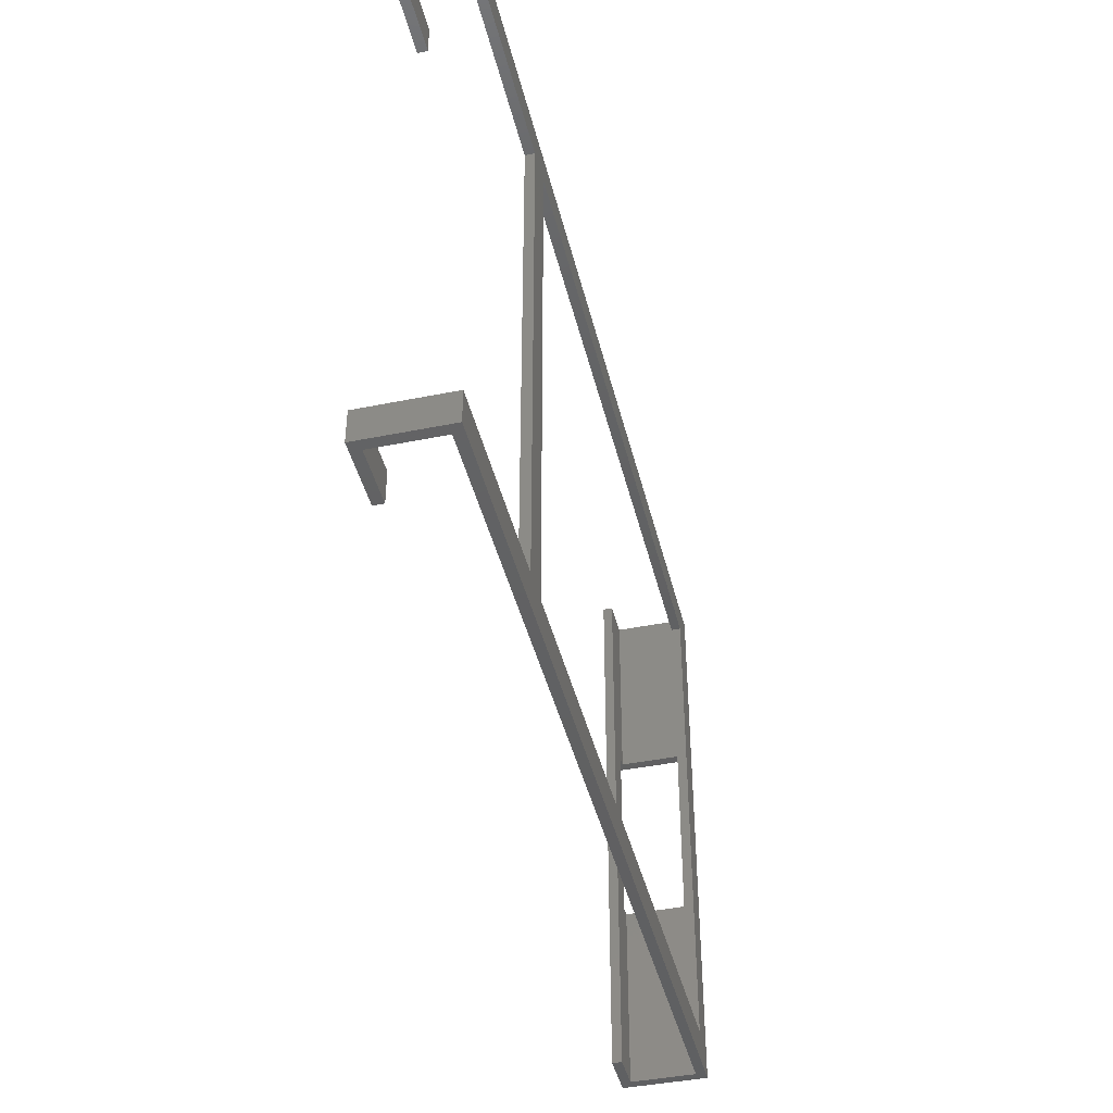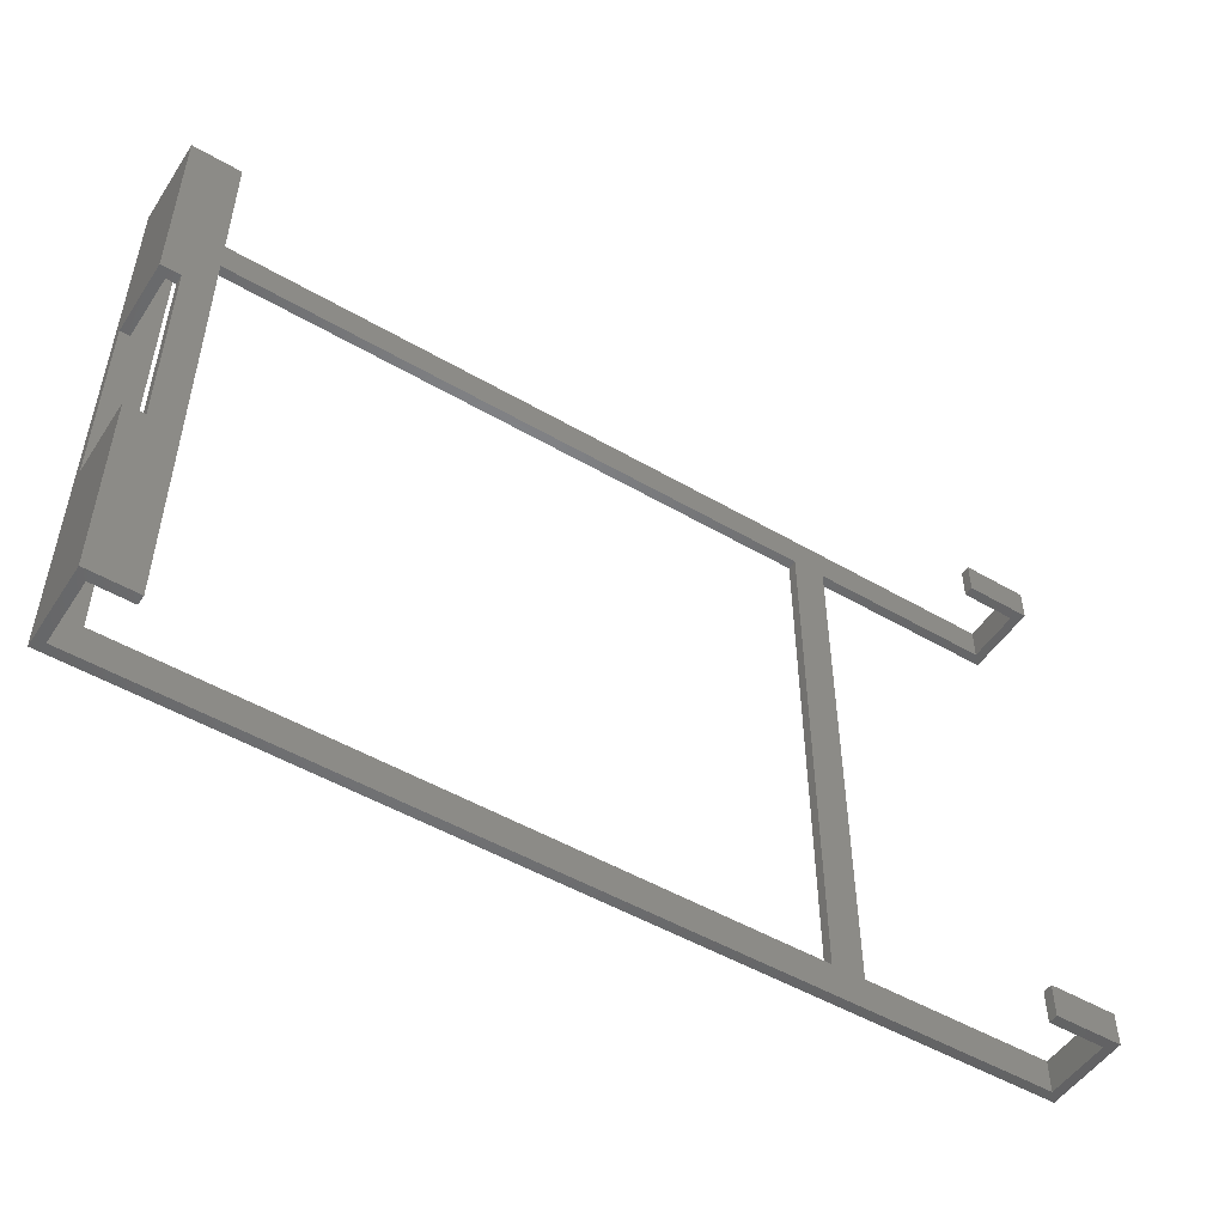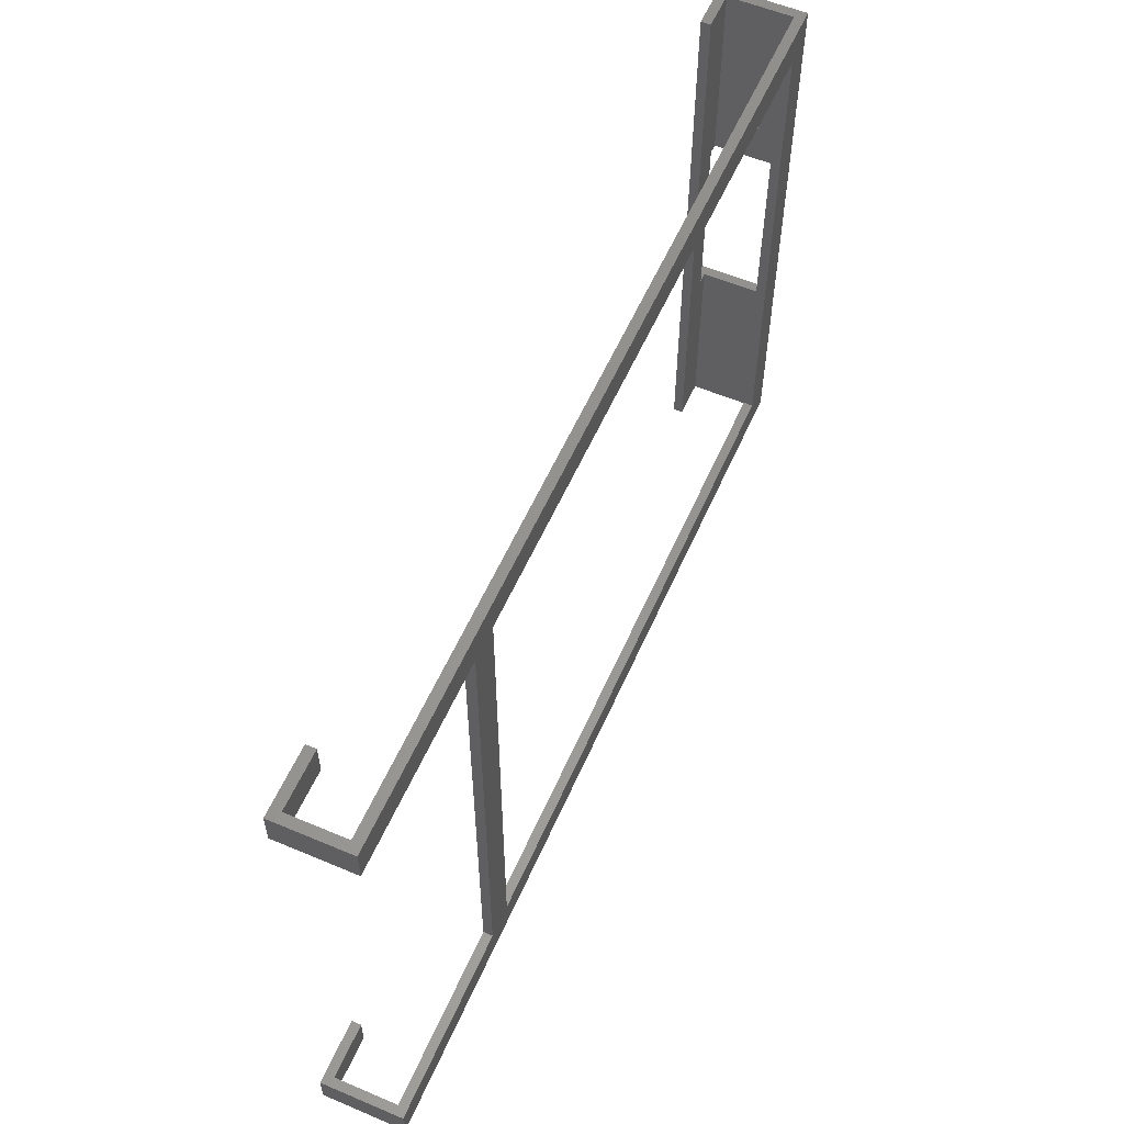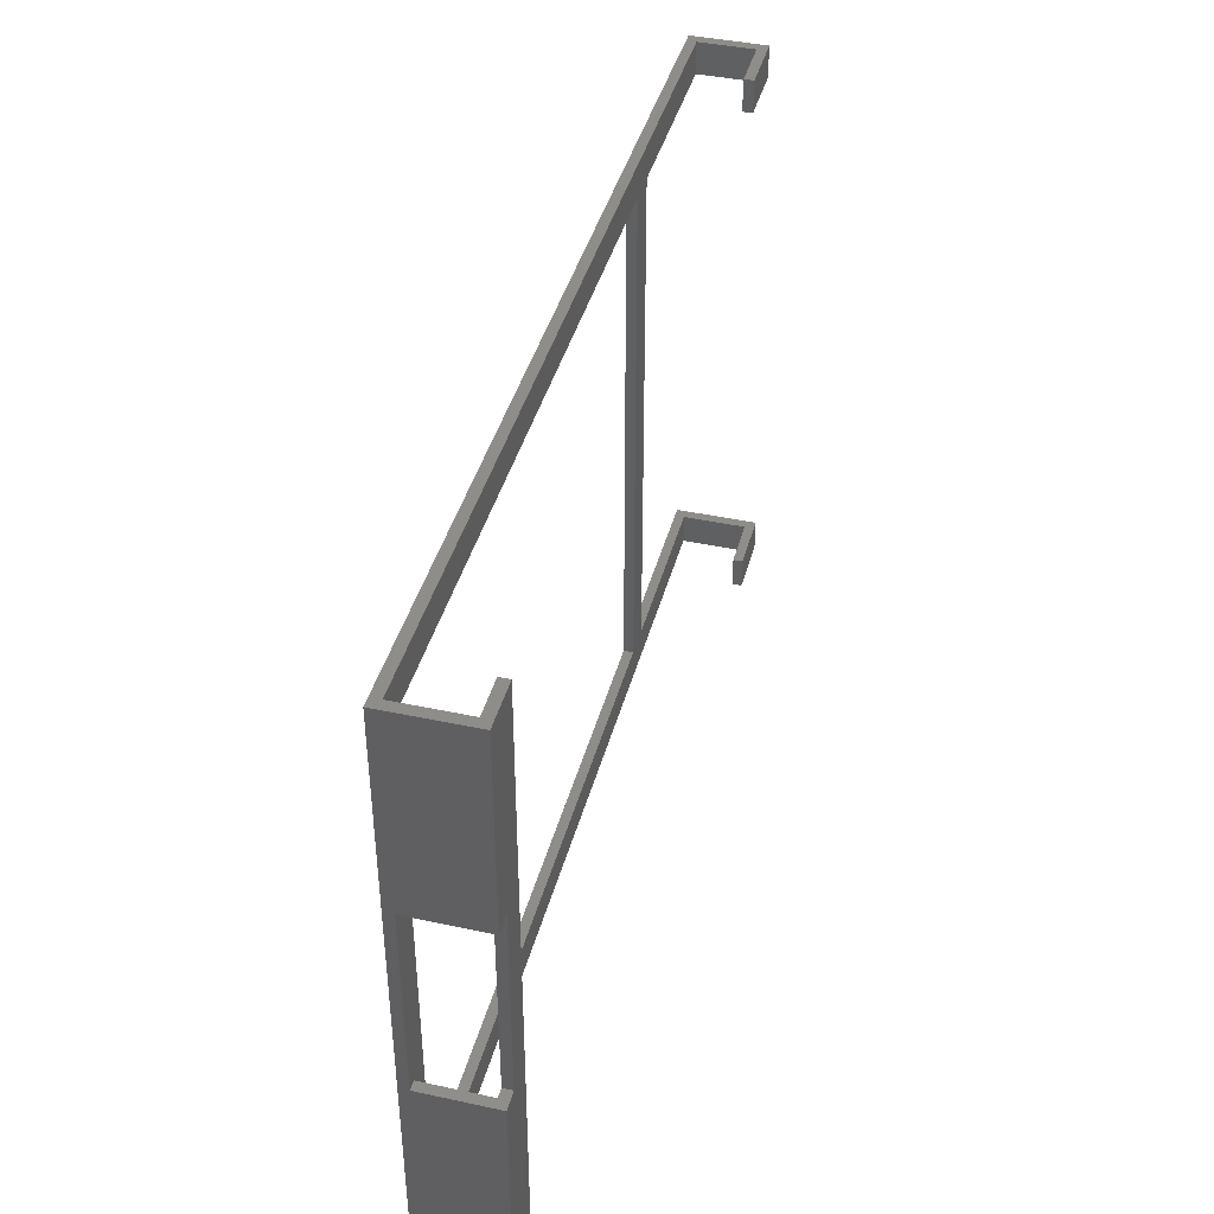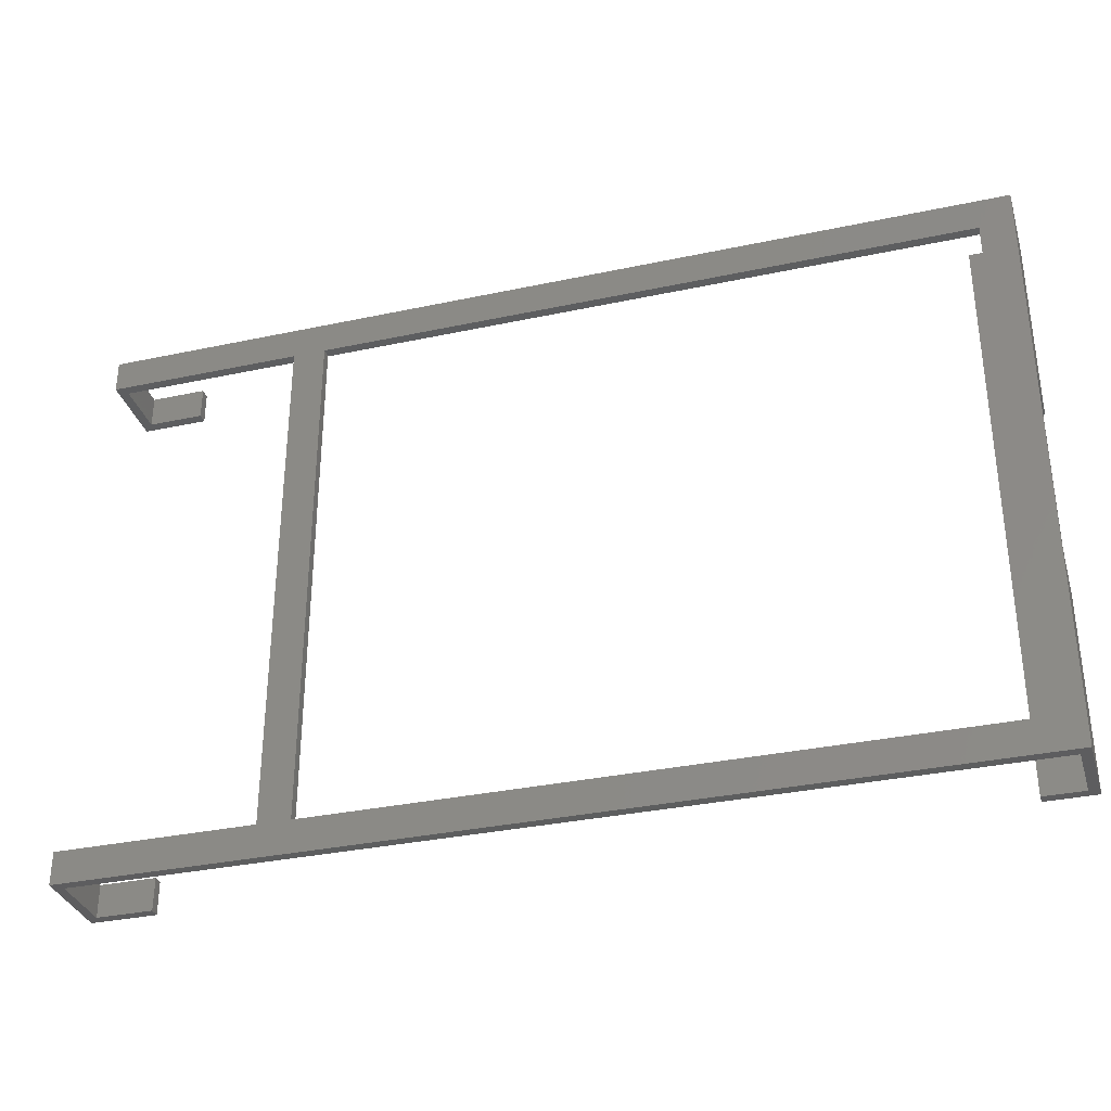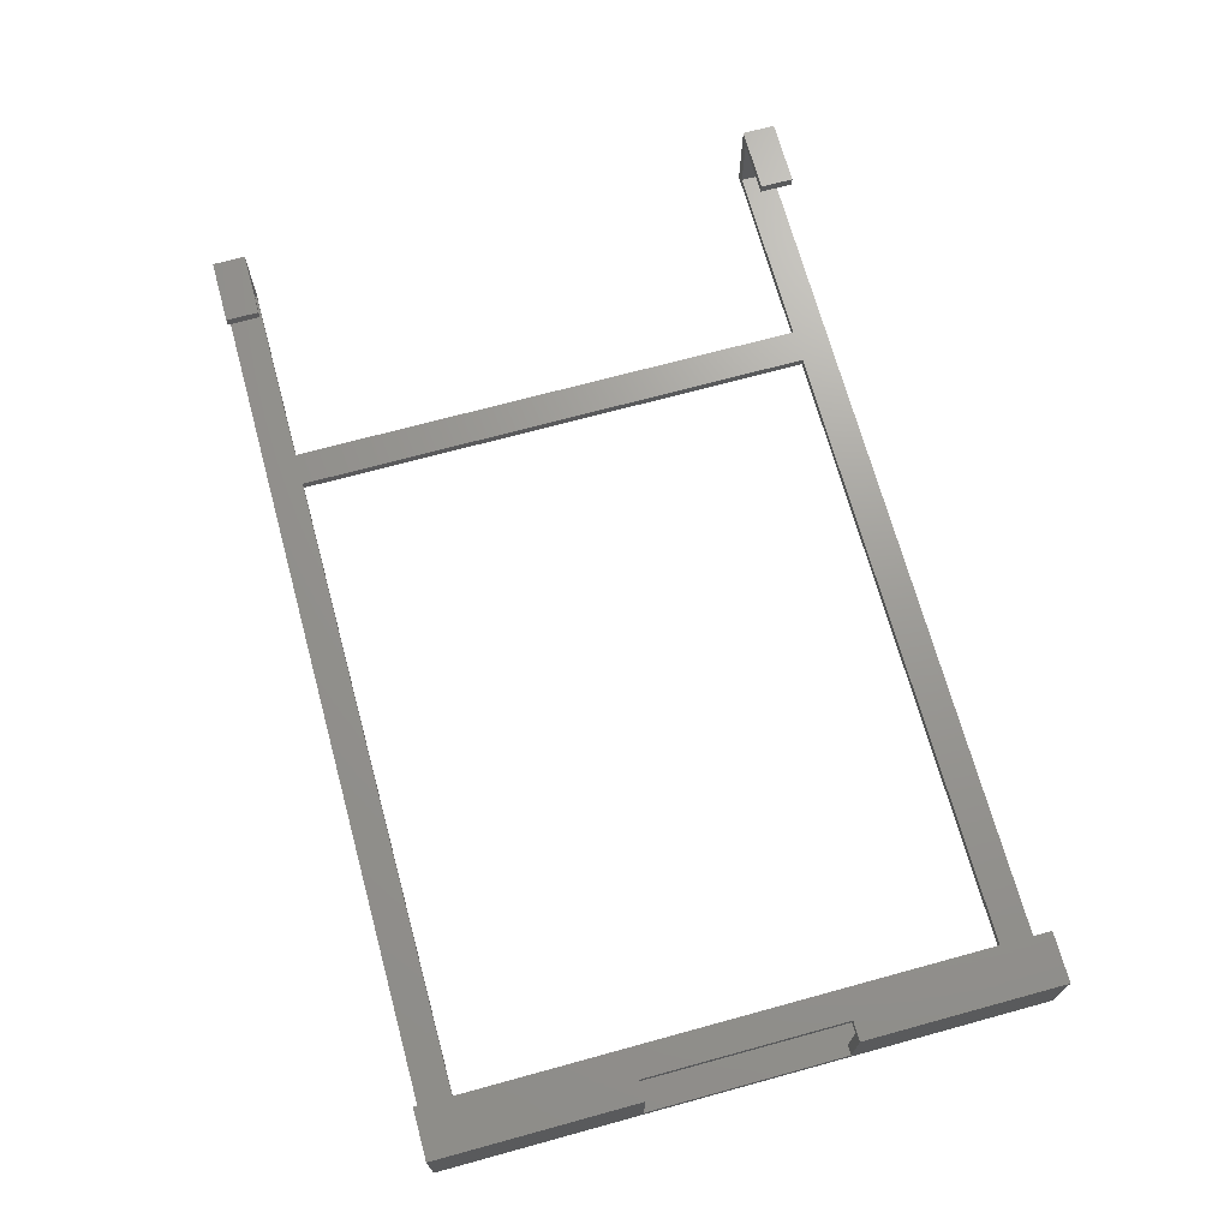
<metadata>
{"format":"stl","ext":"stl","renderer":"f3d","projection":"perspective","resolution":1024,"background":"white","views":[{"elev":-42.8,"azim":103.5,"up":"+Y"},{"elev":-50.8,"azim":-32.4,"up":"+Y"},{"elev":57.4,"azim":113.7,"up":"+Y"},{"elev":41.3,"azim":-75.4,"up":"+Y"},{"elev":-33.4,"azim":-163.7,"up":"+Y"},{"elev":69.9,"azim":-105.3,"up":"+Z"}]}
</metadata>
<code>
# stl→obj: 64 verts, 132 faces
v 1.5 30 4.833
v 1.5 0 1.5
v 1.5 30 1.5
v 1.5 60 8.167
v 1.5 90 1.5
v 1.5 90 11.5
v 1.5 60 1.5
v 0 0 13
v 1.5 0 11.5
v 7.5 0 13
v 0 0 0
v 138.5 0 1.5
v 7.5 0 11.5
v 138.5 0 11.5
v 130 0 13
v 130 0 11.5
v 140 0 13
v 140 0 0
v 1.5 30 11.5
v 1.5 60 11.5
v 140 90 11.5
v 138.5 90 10
v 130 90 11.5
v 138.5 90 1.5
v 140 90 0
v 130 90 10
v 7.5 90 13
v 7.5 90 11.5
v 0 90 13
v 0 90 0
v 3 53.08 11.5
v 3 30 11.5
v 3 60 11.5
v 0 60 1.5
v 0 30 1.5
v 0 30 13
v 0 60 13
v 110 85 1.5
v 138.5 85 1.5
v 105 85 1.5
v 110 5 1.5
v 5 85 1.5
v 138.5 5 1.5
v 105 5 1.5
v 5 5 1.5
v 3 56.54 13
v 3 60 13
v 3 30 13
v 140 5 0
v 140 5 13
v 138.5 5 11.5
v 130 5 13
v 110 5 0
v 130 5 11.5
v 105 5 0
v 5 5 0
v 110 85 0
v 5 85 0
v 140 85 0
v 105 85 0
v 140 85 11.5
v 138.5 85 10
v 130 85 11.5
v 130 85 10
f 1 2 3
f 4 5 6
f 5 4 7
f 8 9 10
f 8 2 9
f 2 11 12
f 11 2 8
f 10 9 13
f 14 15 16
f 15 14 17
f 12 17 14
f 12 18 17
f 18 12 11
f 9 1 19
f 1 9 2
f 6 20 4
f 21 22 23
f 21 24 22
f 24 25 5
f 25 24 21
f 23 22 26
f 6 27 28
f 27 6 29
f 5 29 6
f 5 30 29
f 30 5 25
f 13 31 28
f 13 32 31
f 9 32 13
f 32 9 19
f 33 28 31
f 33 6 28
f 6 33 20
f 30 34 29
f 30 35 34
f 11 35 30
f 8 35 11
f 35 8 36
f 29 34 37
f 34 3 7
f 3 34 35
f 24 38 39
f 38 40 41
f 24 40 38
f 5 40 24
f 7 42 5
f 40 5 42
f 41 12 43
f 44 41 40
f 44 12 41
f 2 44 45
f 42 7 45
f 3 45 7
f 44 2 12
f 2 45 3
f 46 27 47
f 29 47 27
f 47 29 37
f 27 46 10
f 48 10 46
f 8 48 36
f 48 8 10
f 10 28 27
f 28 10 13
f 33 46 47
f 46 33 31
f 19 48 32
f 48 19 36
f 1 36 19
f 35 1 3
f 1 35 36
f 48 31 32
f 31 48 46
f 37 20 47
f 37 4 20
f 34 4 37
f 4 34 7
f 47 20 33
f 17 49 50
f 49 17 18
f 50 51 52
f 50 43 51
f 49 43 50
f 53 43 49
f 43 53 41
f 52 51 54
f 55 45 44
f 45 55 56
f 18 53 49
f 53 55 57
f 18 55 53
f 11 55 18
f 56 11 58
f 55 11 56
f 57 25 59
f 60 57 55
f 60 25 57
f 30 60 58
f 60 30 25
f 30 58 11
f 61 25 21
f 25 61 59
f 38 57 39
f 62 63 64
f 63 62 61
f 39 61 62
f 39 59 61
f 59 39 57
f 58 40 42
f 40 58 60
f 41 57 38
f 57 41 53
f 55 40 60
f 40 55 44
f 45 58 42
f 58 45 56
f 12 51 43
f 51 12 14
f 16 51 14
f 51 16 54
f 39 22 24
f 22 39 62
f 23 61 21
f 61 23 63
f 16 52 54
f 52 16 15
f 52 17 50
f 17 52 15
f 64 23 26
f 23 64 63
f 64 22 62
f 22 64 26

</code>
